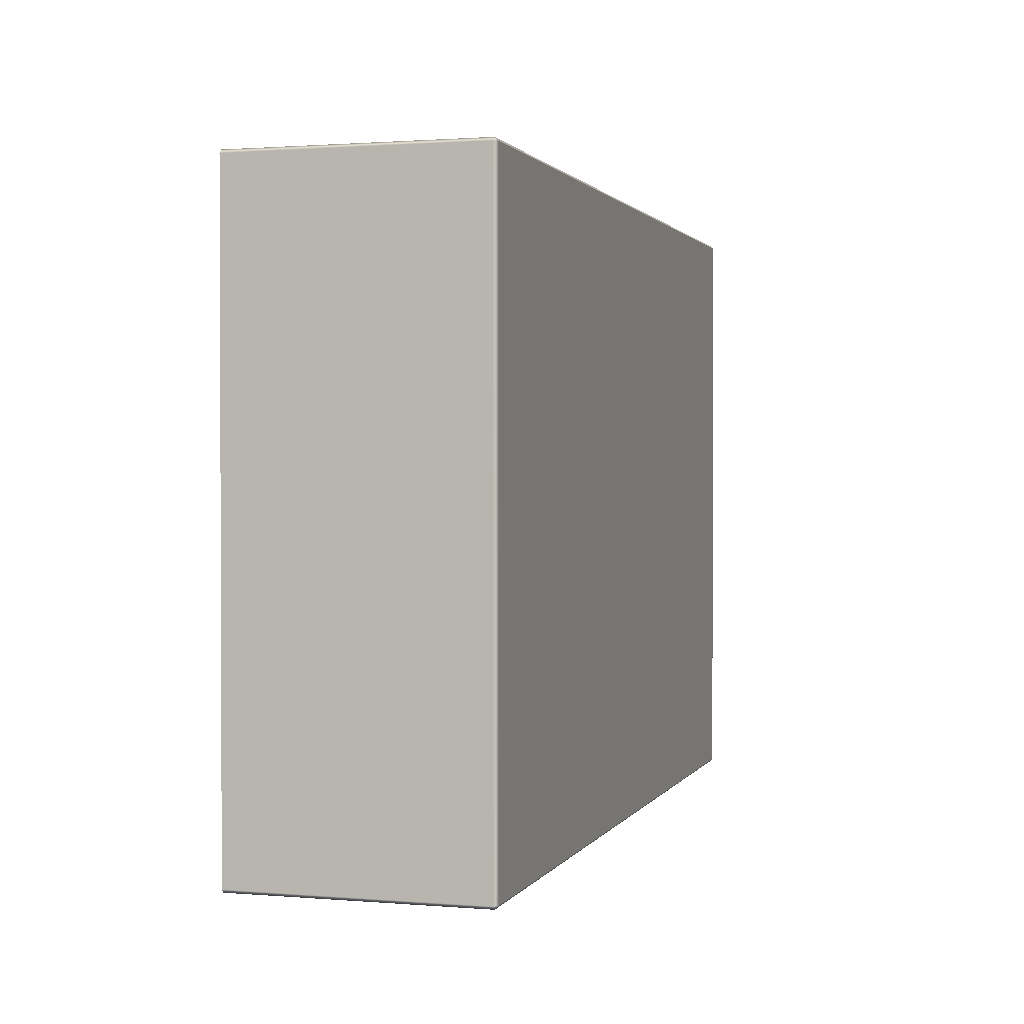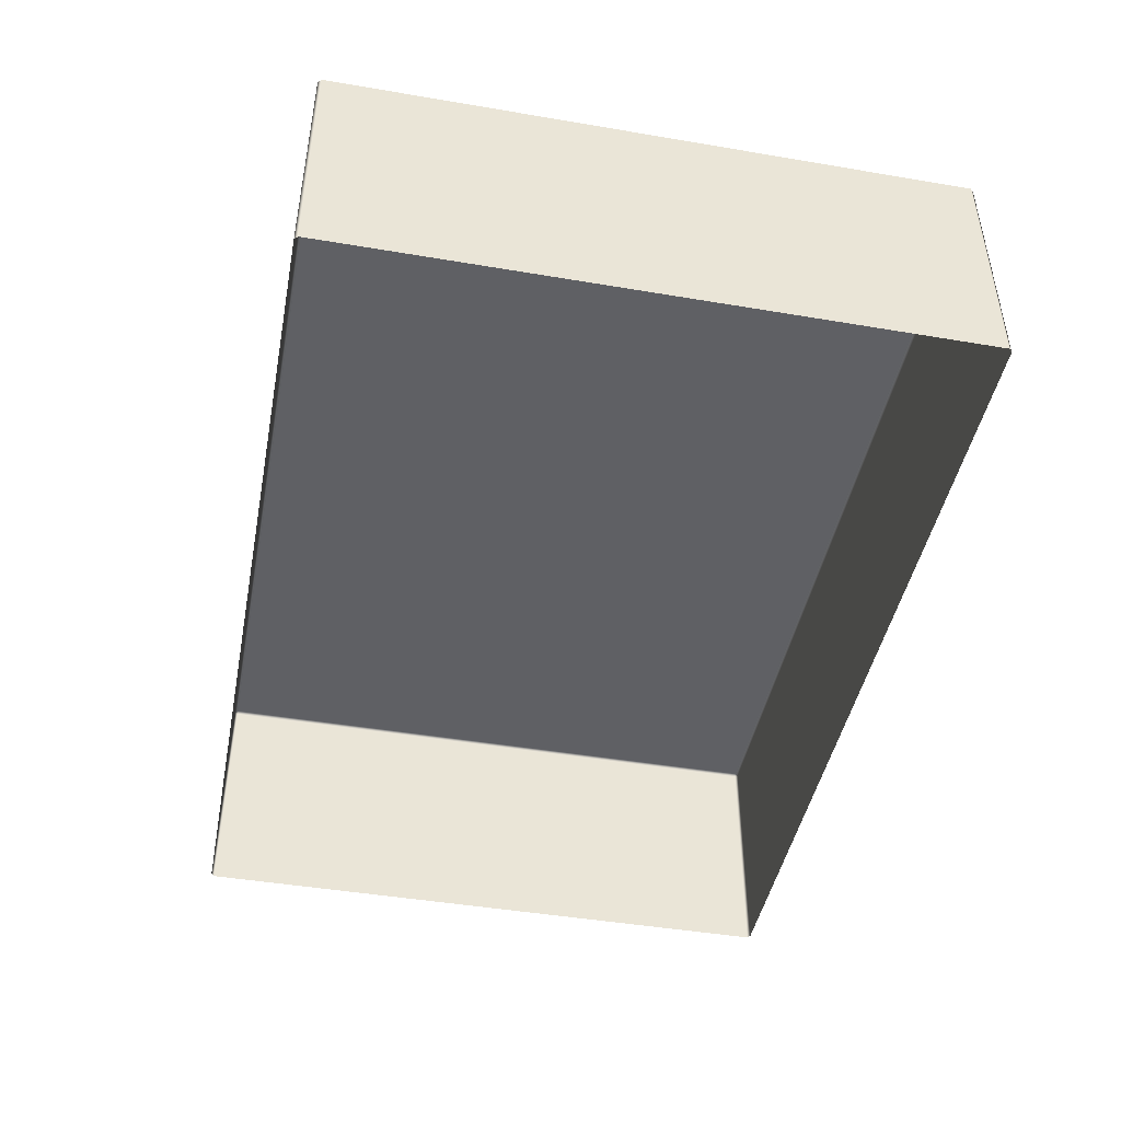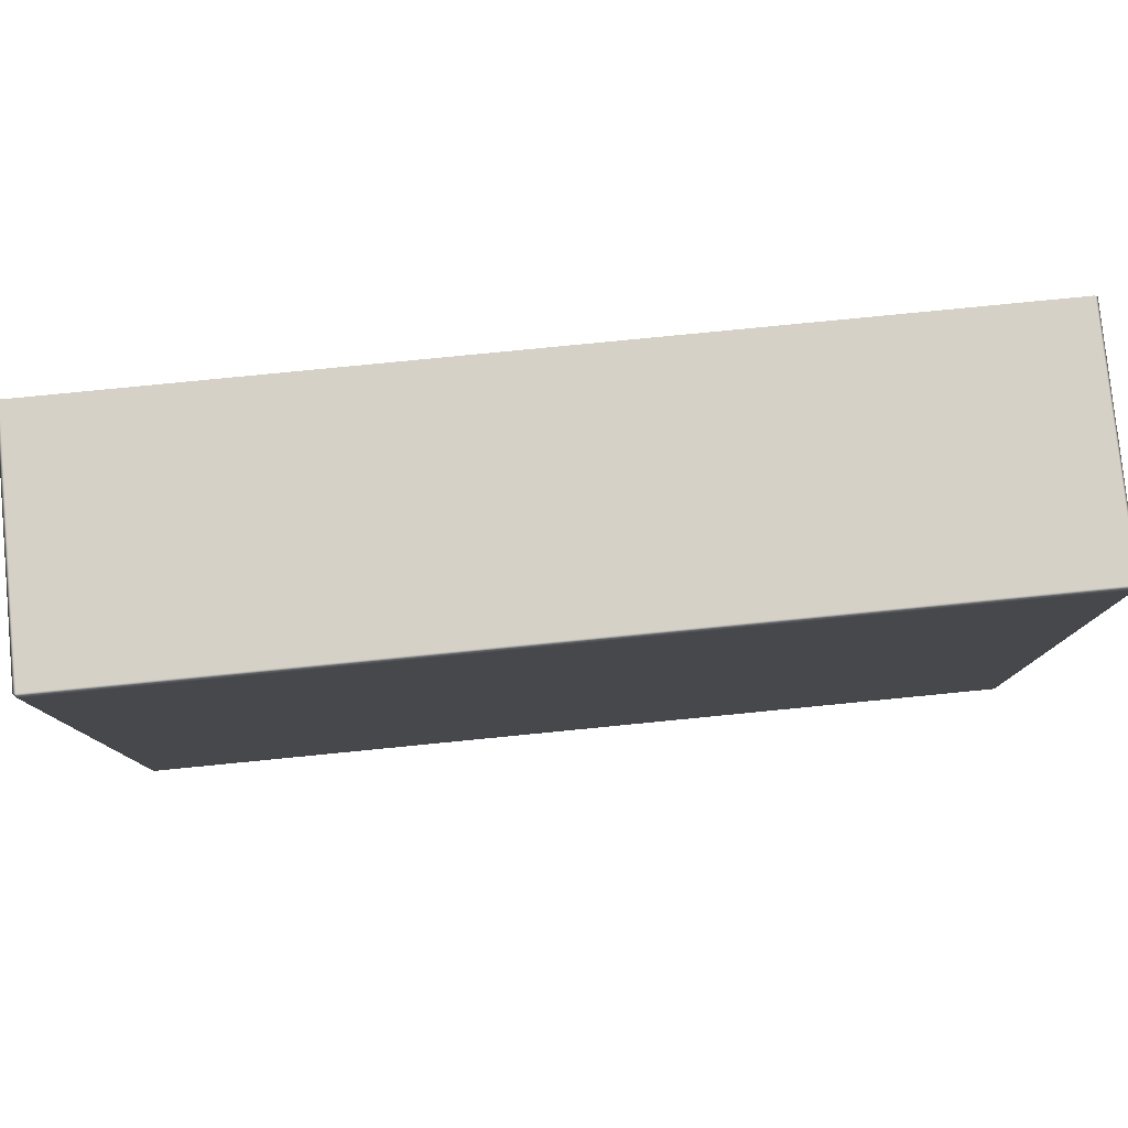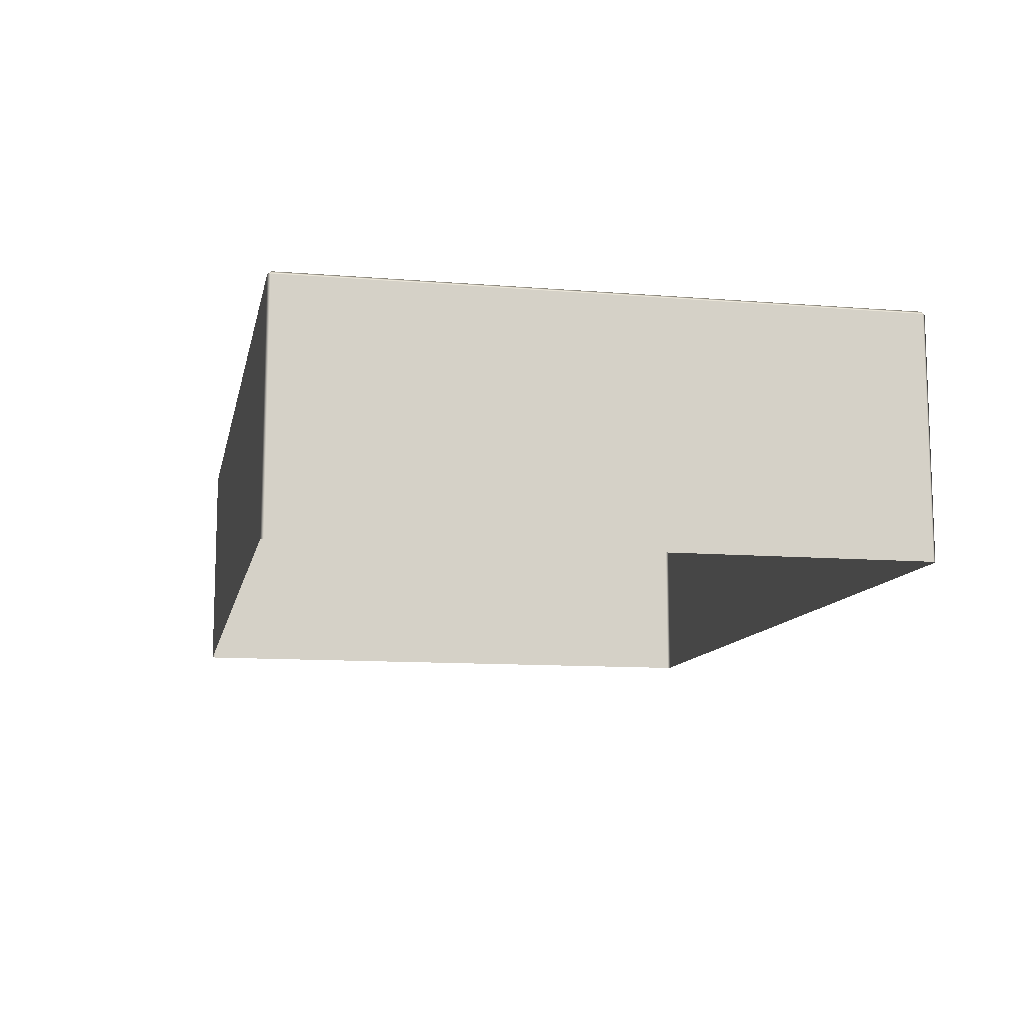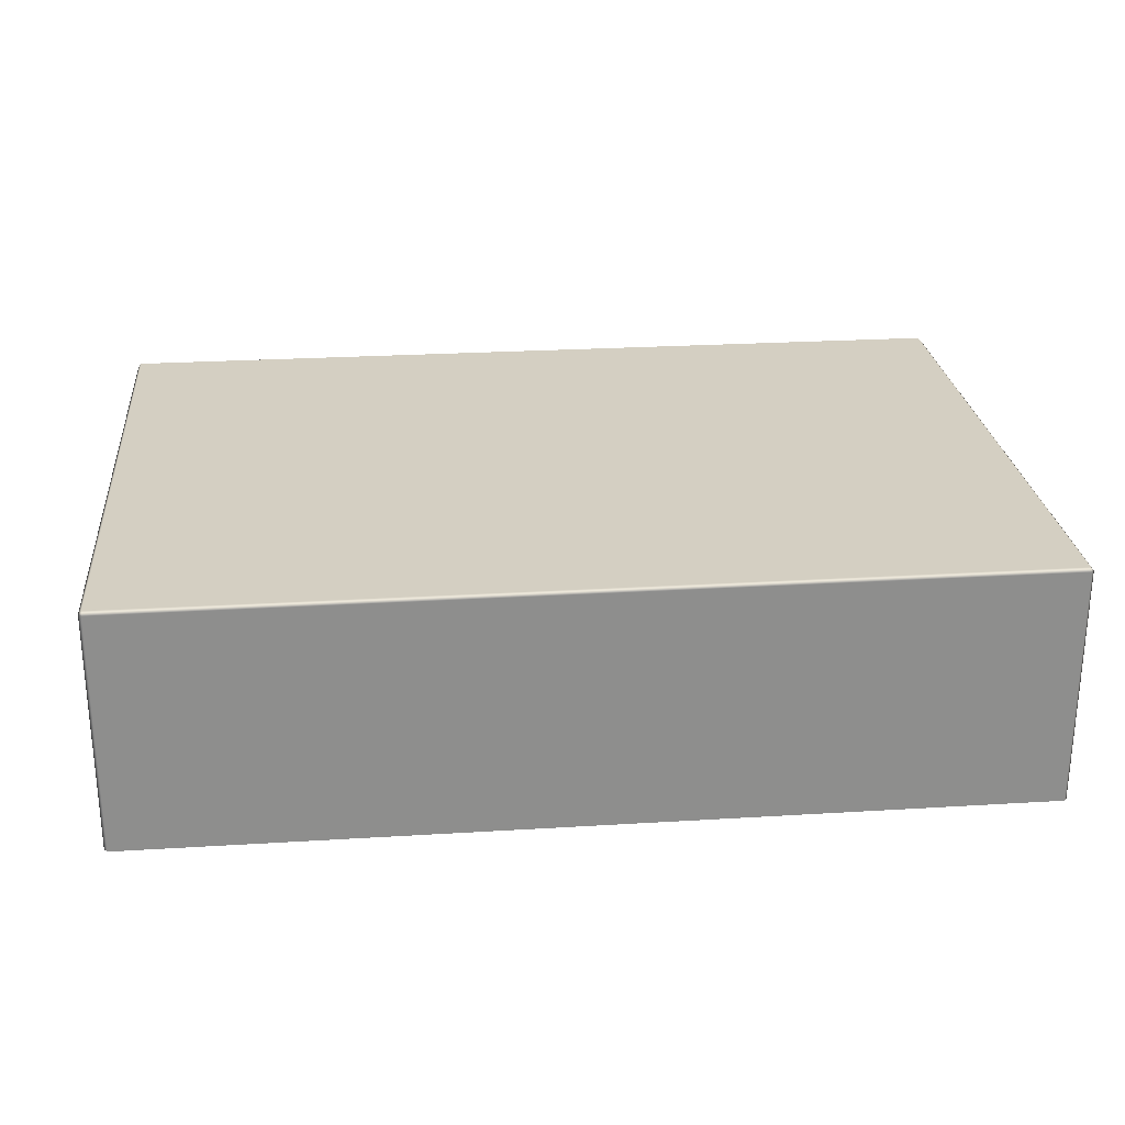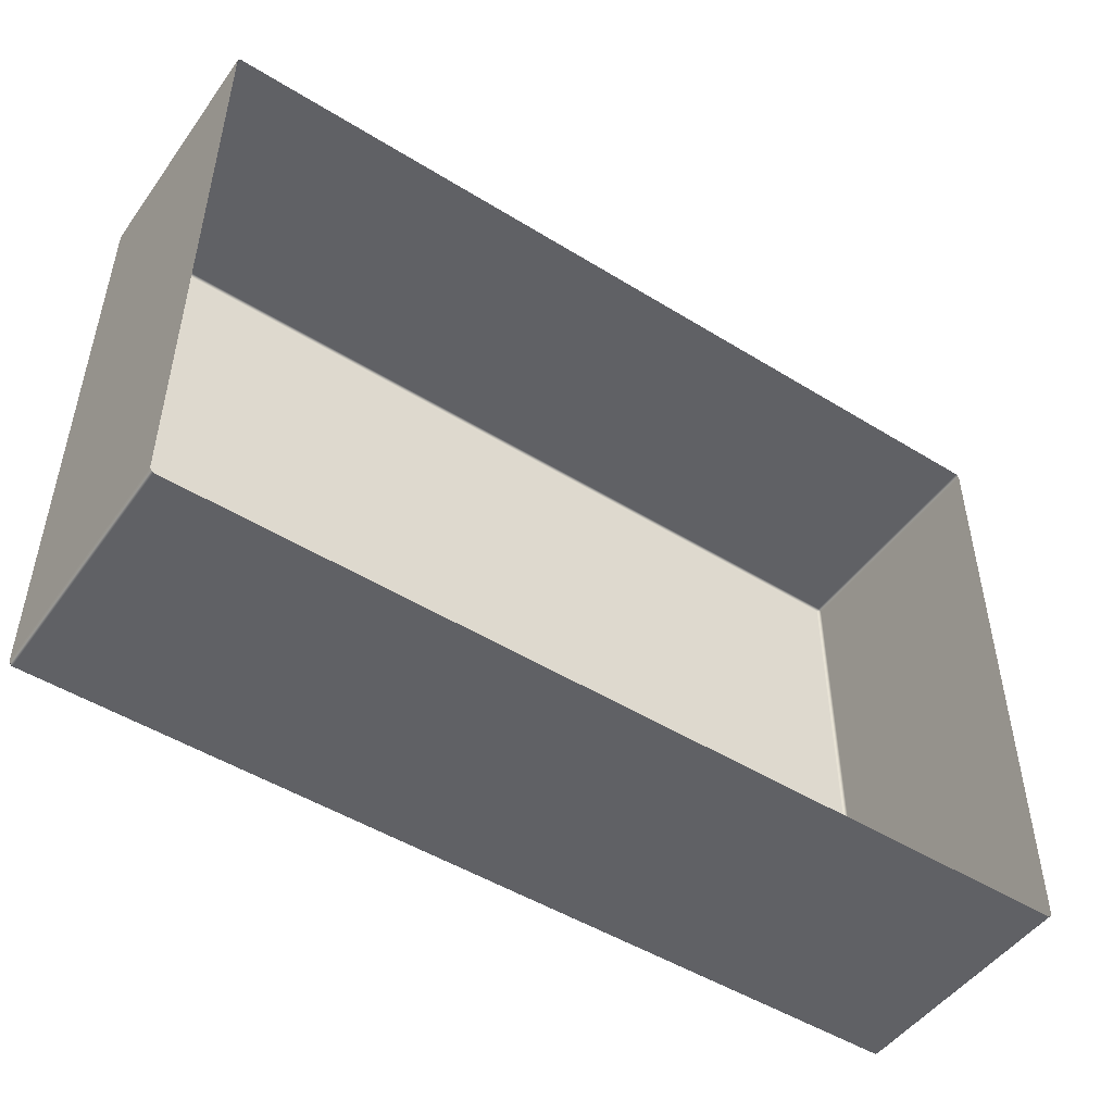
<metadata>
{"format":"obj","ext":"obj","renderer":"f3d","projection":"perspective","resolution":1024,"background":"white","views":[{"elev":1.3,"azim":106.6,"up":"+Z"},{"elev":-45.1,"azim":-101.1,"up":"+Y"},{"elev":79.6,"azim":174.4,"up":"+Z"},{"elev":-11.1,"azim":78.6,"up":"+Y"},{"elev":25.5,"azim":-5.6,"up":"+Y"},{"elev":-49.2,"azim":-34.4,"up":"+Z"}]}
</metadata>
<code>
v  -390 111.4 283.1
v  390 108.3 286.1
v  -390 111.4 -258.7
v  393 108.3 -258.7
v  -393 -101.5 283.1
v  390 -101.5 286.1
v  -390 -101.5 -261.7
v  393 -101.5 -258.7
v  -393 108.3 283.1
v  -390 108.3 286.1
v  393 108.3 283.1
v  390 111.4 283.1
v  -390 108.3 -261.7
v  -393 108.3 -258.7
v  390 108.3 -261.7
v  390 111.4 -258.7
v  -390 -101.5 286.1
v  393 -101.5 283.1
v  -393 -101.5 -258.7
v  390 -101.5 -261.7
g Box01
f 1 12 16
f 16 3 1
f 10 17 6
f 6 2 10
f 11 18 8
f 8 4 11
f 15 20 7
f 7 13 15
f 14 19 5
f 5 9 14
f 1 9 10
f 2 11 12
f 3 13 14
f 4 15 16
f 1 10 2
f 2 12 1
f 12 11 4
f 4 16 12
f 16 15 13
f 13 3 16
f 3 14 9
f 9 1 3
f 10 9 5
f 5 17 10
f 6 18 11
f 11 2 6
f 8 20 15
f 15 4 8
f 7 19 14
f 14 13 7
g

</code>
